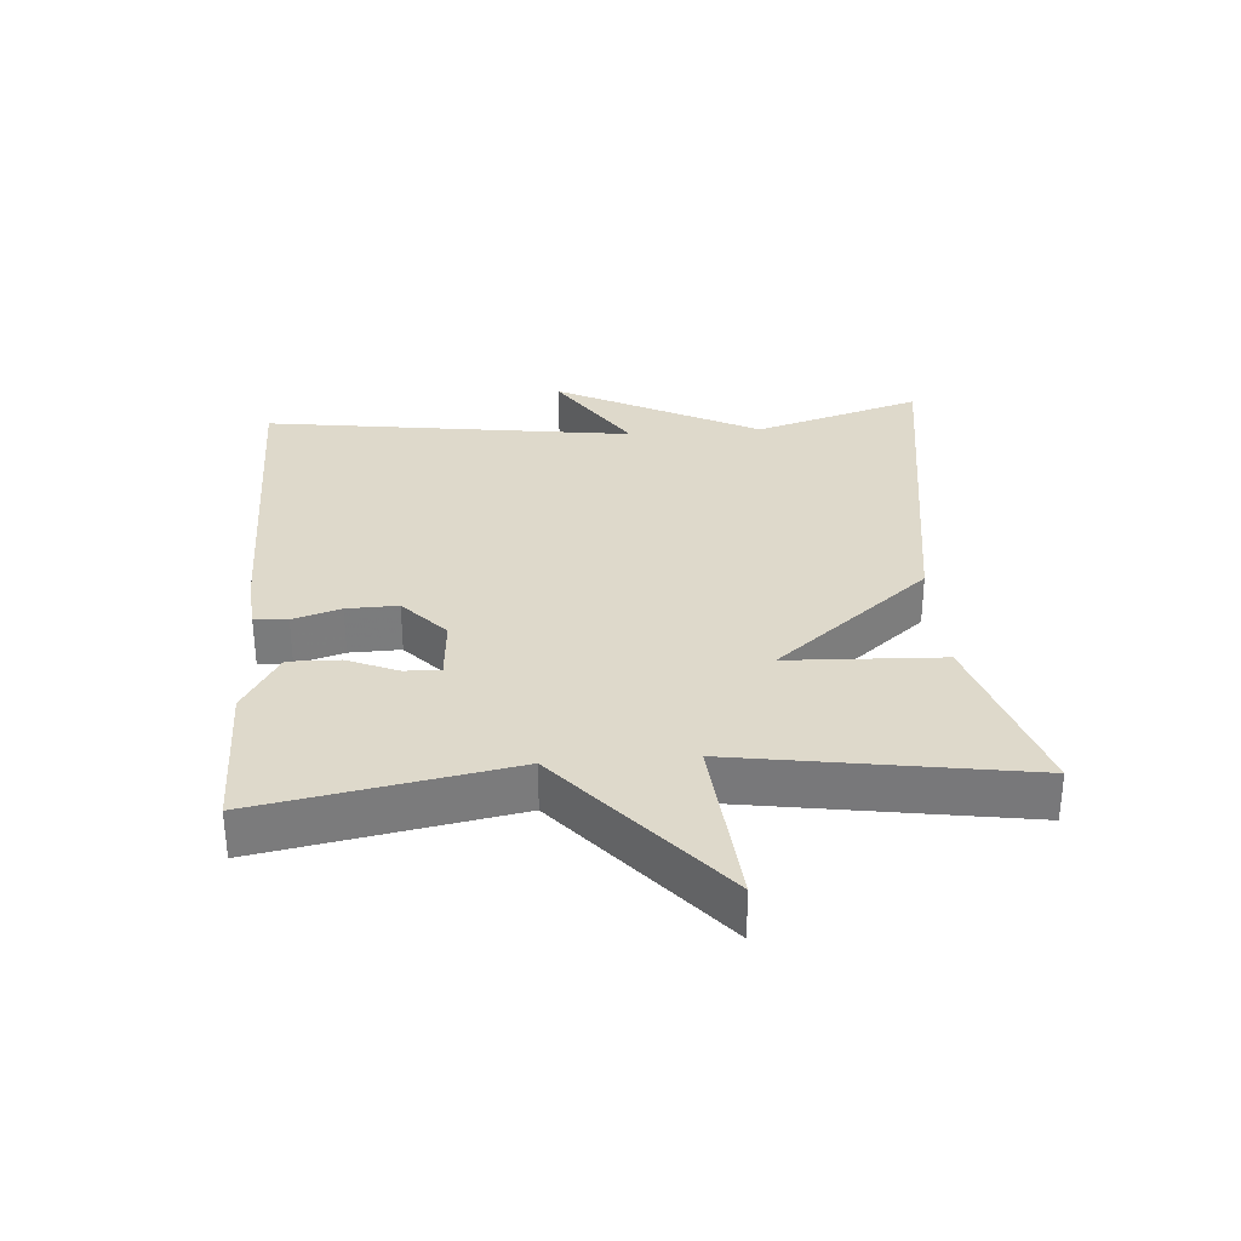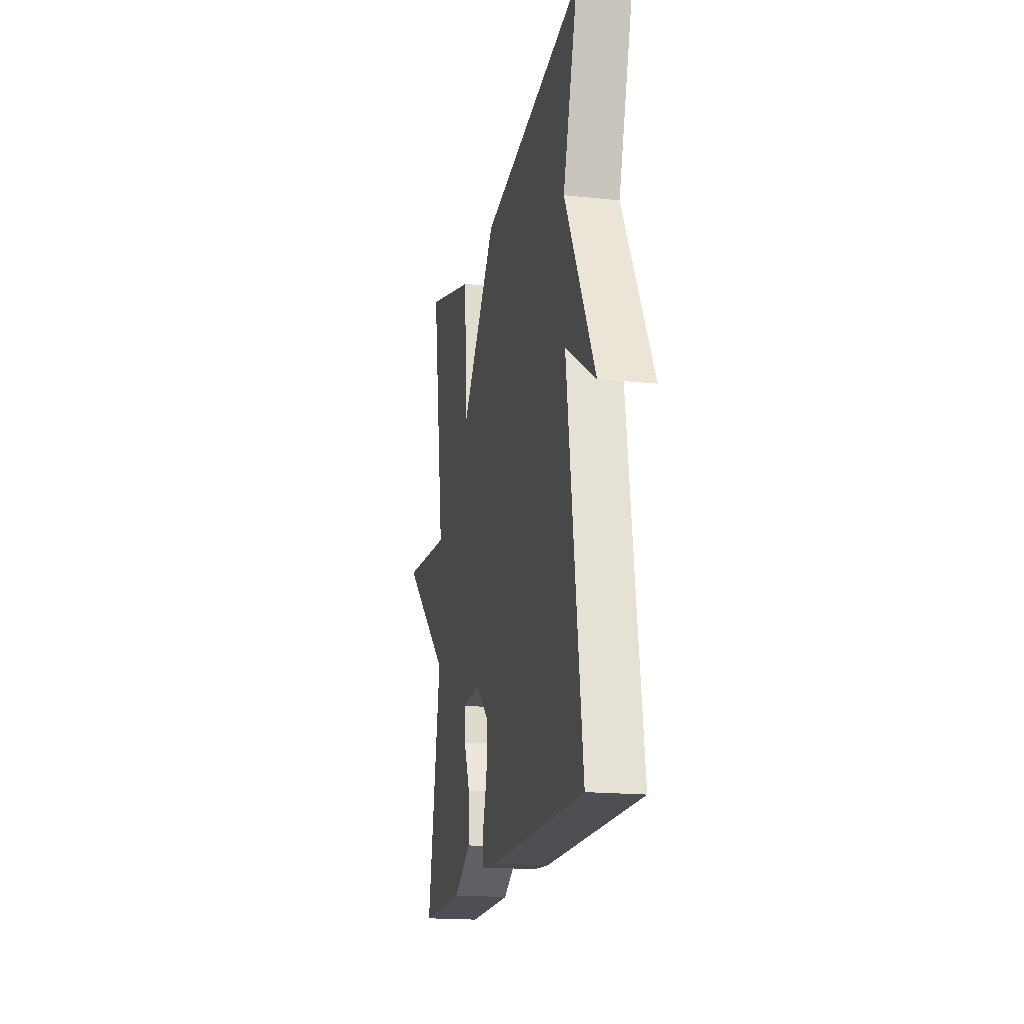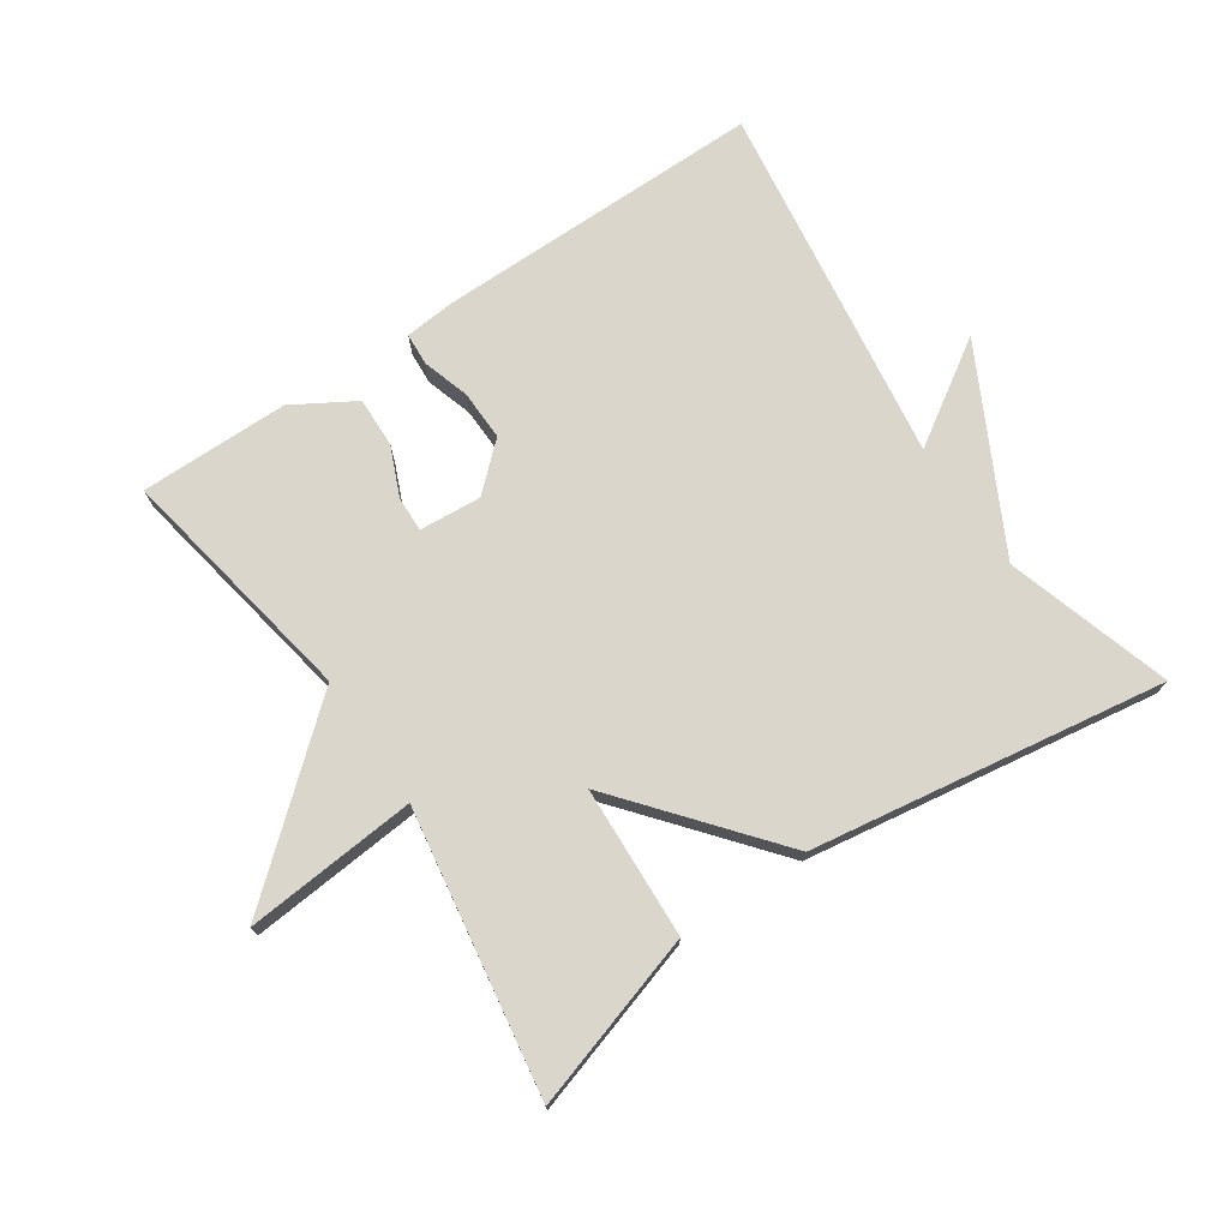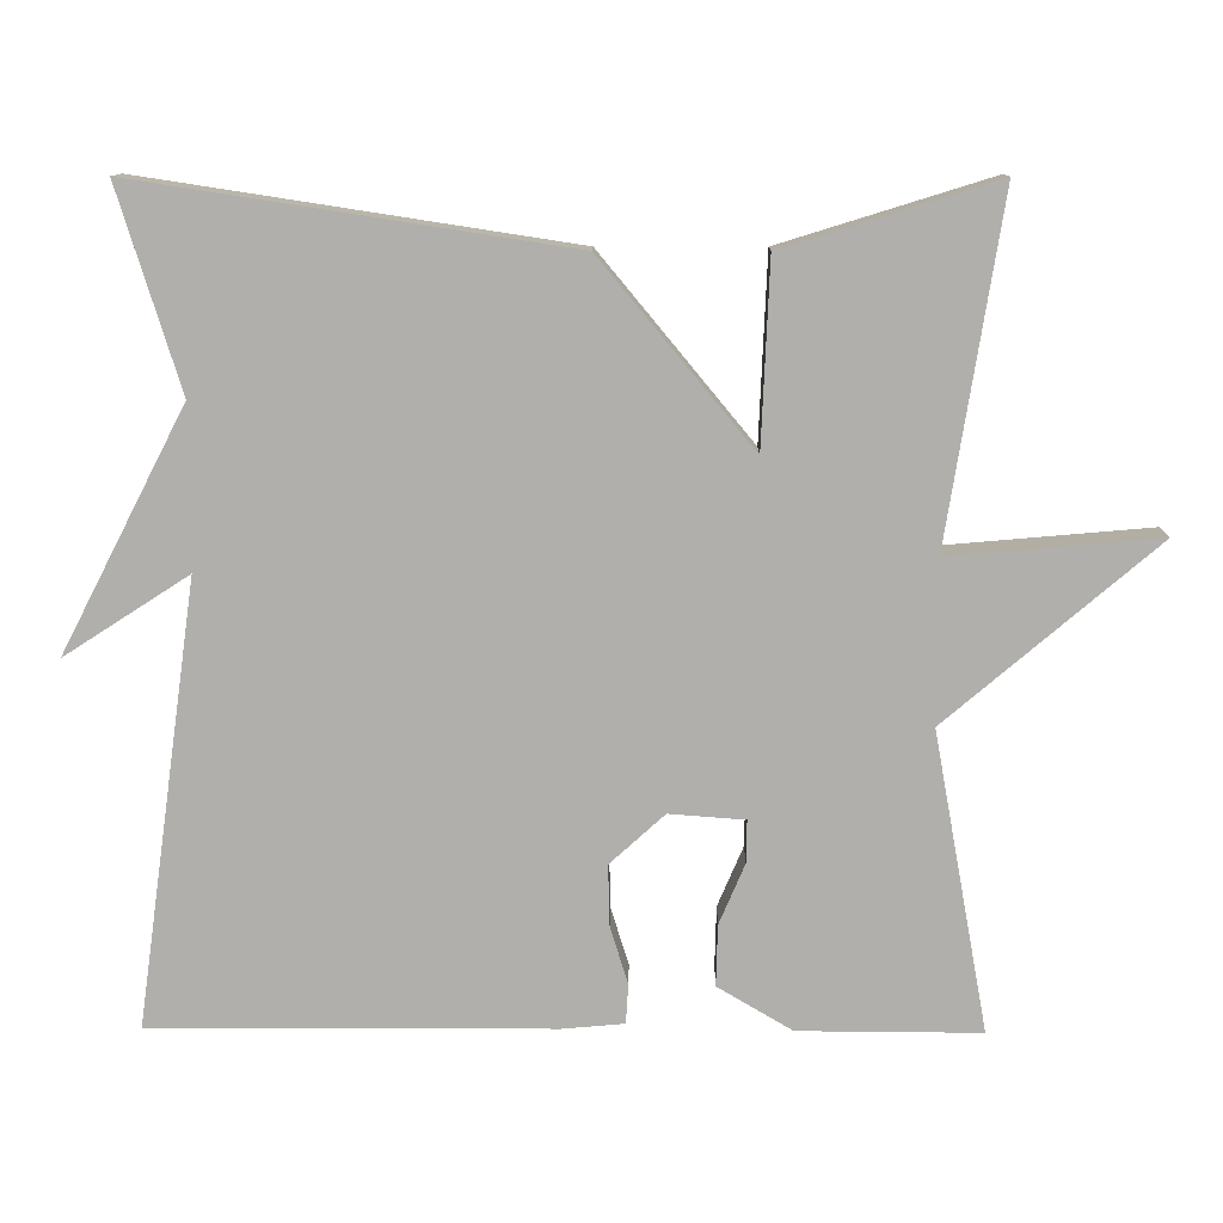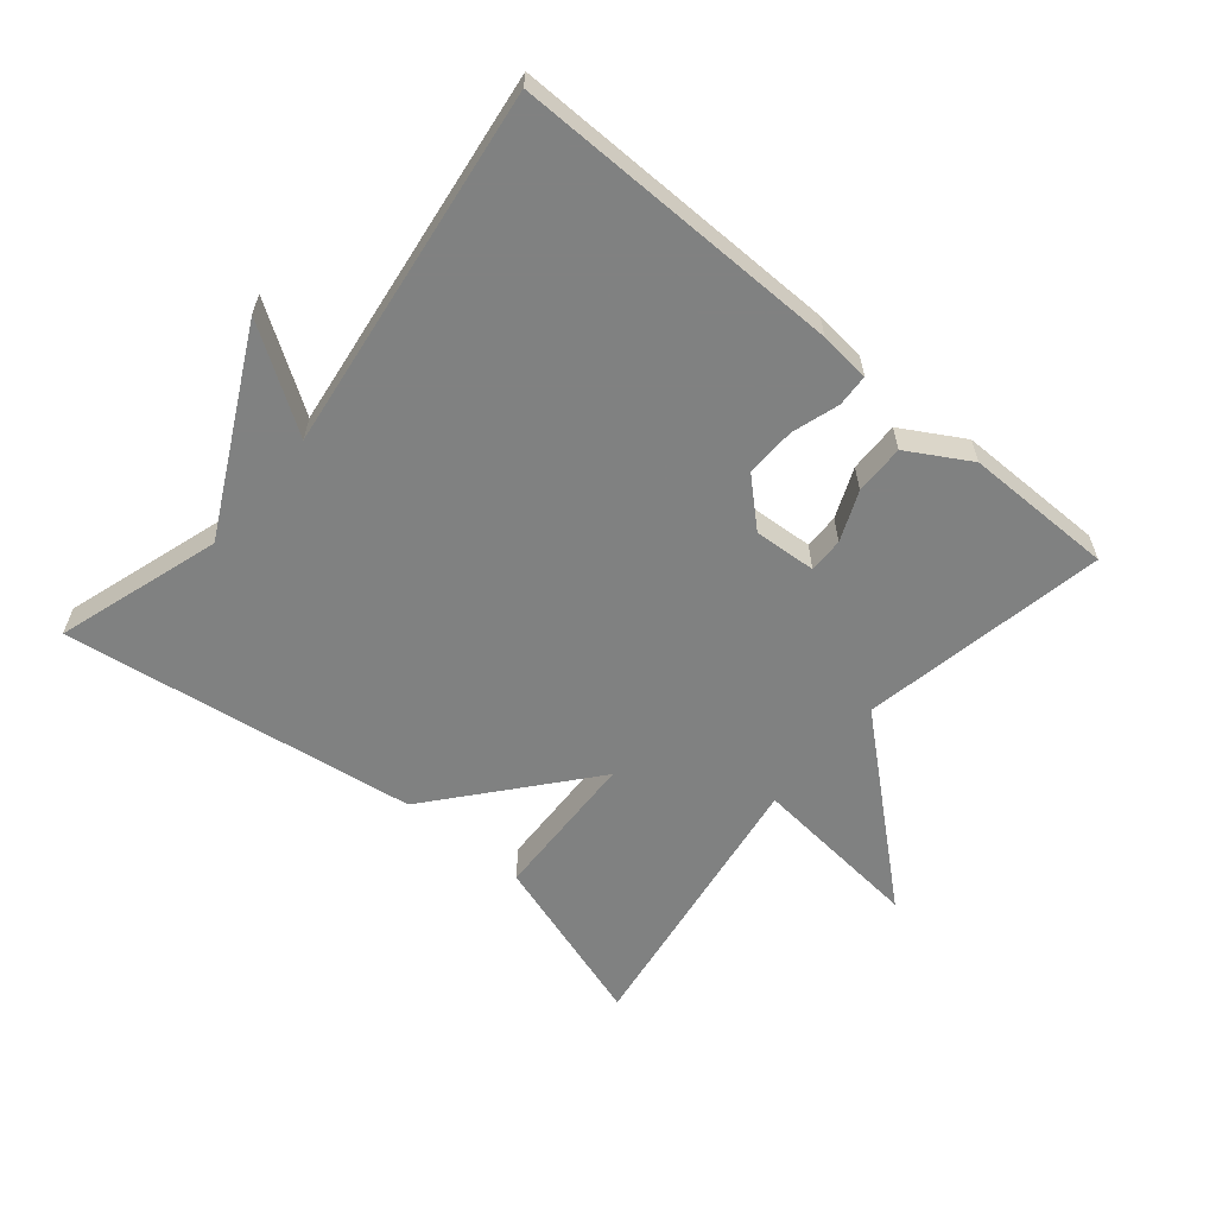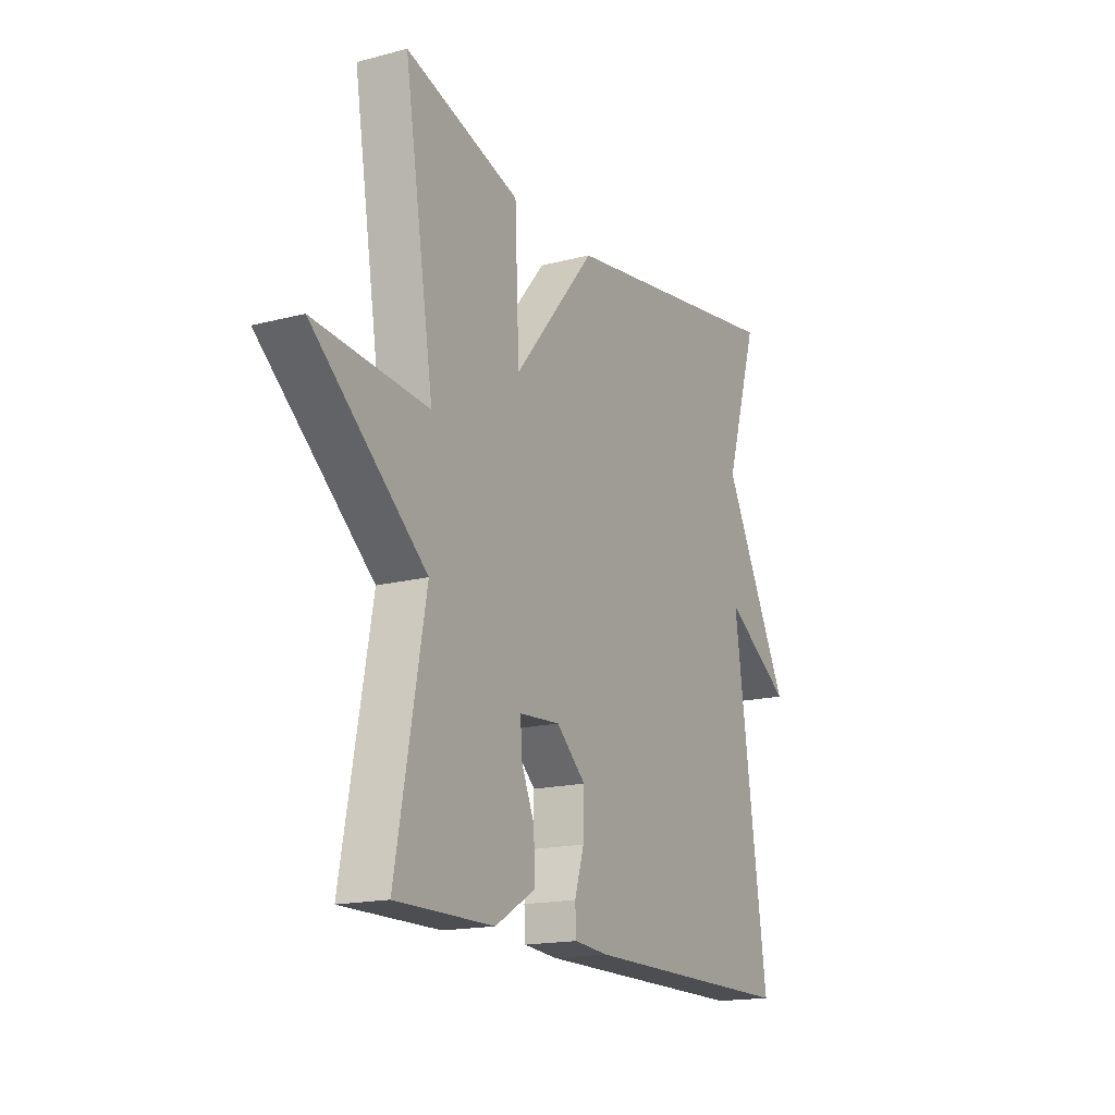
<metadata>
{"format":"obj","ext":"obj","renderer":"f3d","projection":"perspective","resolution":1024,"background":"white","views":[{"elev":31.8,"azim":-94.3,"up":"+Y"},{"elev":-18.1,"azim":78.3,"up":"+Z"},{"elev":73.8,"azim":-34.0,"up":"+Y"},{"elev":11.7,"azim":-179.1,"up":"+Z"},{"elev":-60.3,"azim":139.7,"up":"+Y"},{"elev":-16.8,"azim":-62.1,"up":"+Z"}]}
</metadata>
<code>
v -0.5 0.07 0.5
v -0.236 0.07 0.418
v -0.226 0.07 0.188
v -0.036 0.07 0.418
v 0.5 0.07 0.5
v 0.423 0.07 0.25
v 0.578 0.07 -0.05
v 0.423 0.07 0.05
v 0.5 0.07 -0.5
v 0.002 0.07 -0.498
v -0.075 0.07 -0.491
v -0.078 0.07 -0.442
v -0.056 0.07 -0.371
v -0.054 0.07 -0.295
v -0.122 0.07 -0.233
v -0.216 0.07 -0.24
v -0.215 0.07 -0.293
v -0.183 0.07 -0.368
v -0.181 0.07 -0.444
v -0.274 0.07 -0.499
v -0.5 0.07 -0.5
v -0.432 0.07 -0.128
v -0.693 0.07 0.095
v -0.432 0.07 0.072
v -0.5 0 0.5
v -0.236 0 0.418
v -0.226 0 0.188
v -0.036 0 0.418
v 0.5 0 0.5
v 0.423 0 0.25
v 0.578 0 -0.05
v 0.423 0 0.05
v 0.5 0 -0.5
v 0.002 0 -0.498
v -0.075 0 -0.491
v -0.078 0 -0.442
v -0.056 0 -0.371
v -0.054 0 -0.295
v -0.122 0 -0.233
v -0.216 0 -0.24
v -0.215 0 -0.293
v -0.183 0 -0.368
v -0.181 0 -0.444
v -0.274 0 -0.499
v -0.5 0 -0.5
v -0.432 0 -0.128
v -0.693 0 0.095
v -0.432 0 0.072
f 22 23 24
f 20 21 22
f 19 20 22
f 18 19 22
f 17 18 22
f 16 17 22 24
f 15 16 24 1
f 11 12 13
f 10 11 13
f 9 10 13
f 8 9 13
f 8 13 14
f 6 7 8
f 6 8 14 15
f 5 6 15
f 4 5 15
f 3 4 15
f 1 2 3
f 1 3 15
f 48 47 46
f 46 45 44
f 46 44 43
f 46 43 42
f 46 42 41
f 48 46 41 40
f 25 48 40 39
f 37 36 35
f 37 35 34
f 37 34 33
f 37 33 32
f 38 37 32
f 32 31 30
f 39 38 32 30
f 39 30 29
f 39 29 28
f 39 28 27
f 27 26 25
f 39 27 25
f 1 25 26 2
f 2 26 27 3
f 3 27 28 4
f 4 28 29 5
f 5 29 30 6
f 6 30 31 7
f 7 31 32 8
f 8 32 33 9
f 9 33 34 10
f 10 34 35 11
f 11 35 36 12
f 12 36 37 13
f 13 37 38 14
f 14 38 39 15
f 15 39 40 16
f 16 40 41 17
f 17 41 42 18
f 18 42 43 19
f 19 43 44 20
f 20 44 45 21
f 21 45 46 22
f 22 46 47 23
f 23 47 48 24
f 24 48 25 1

</code>
